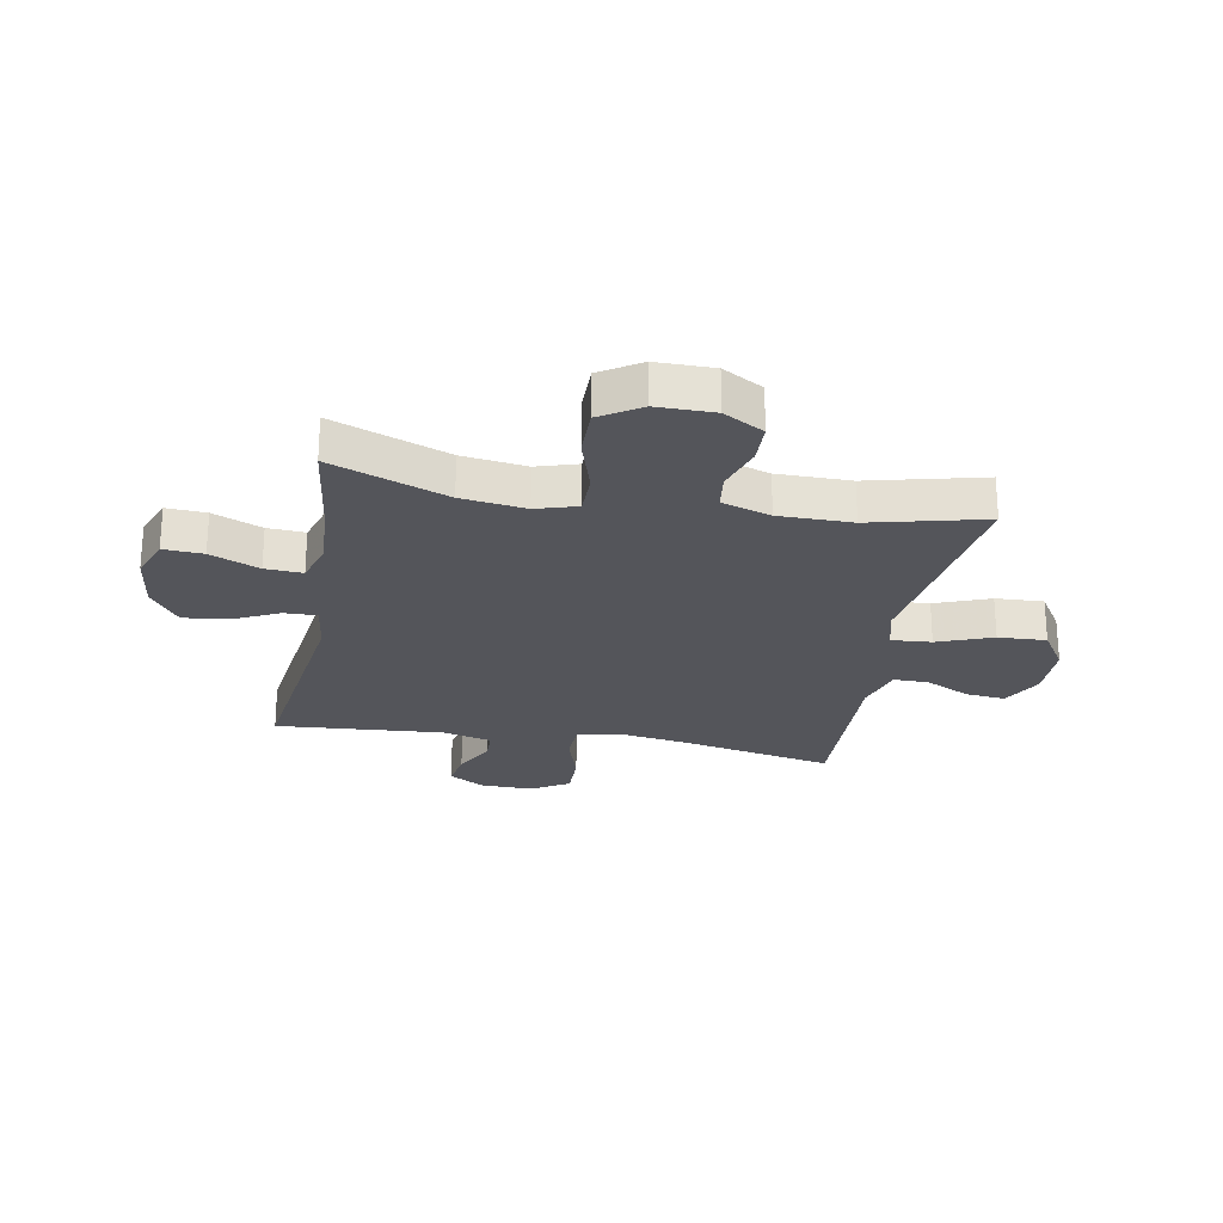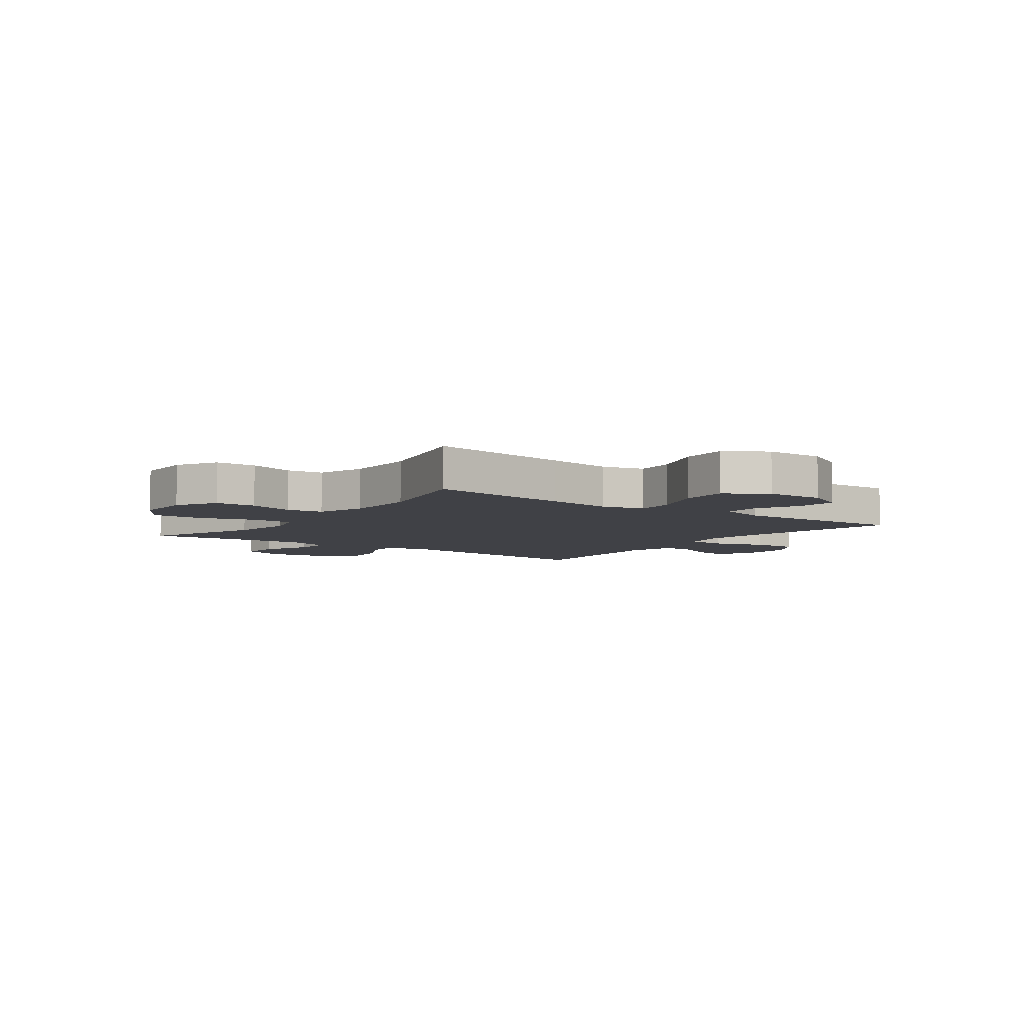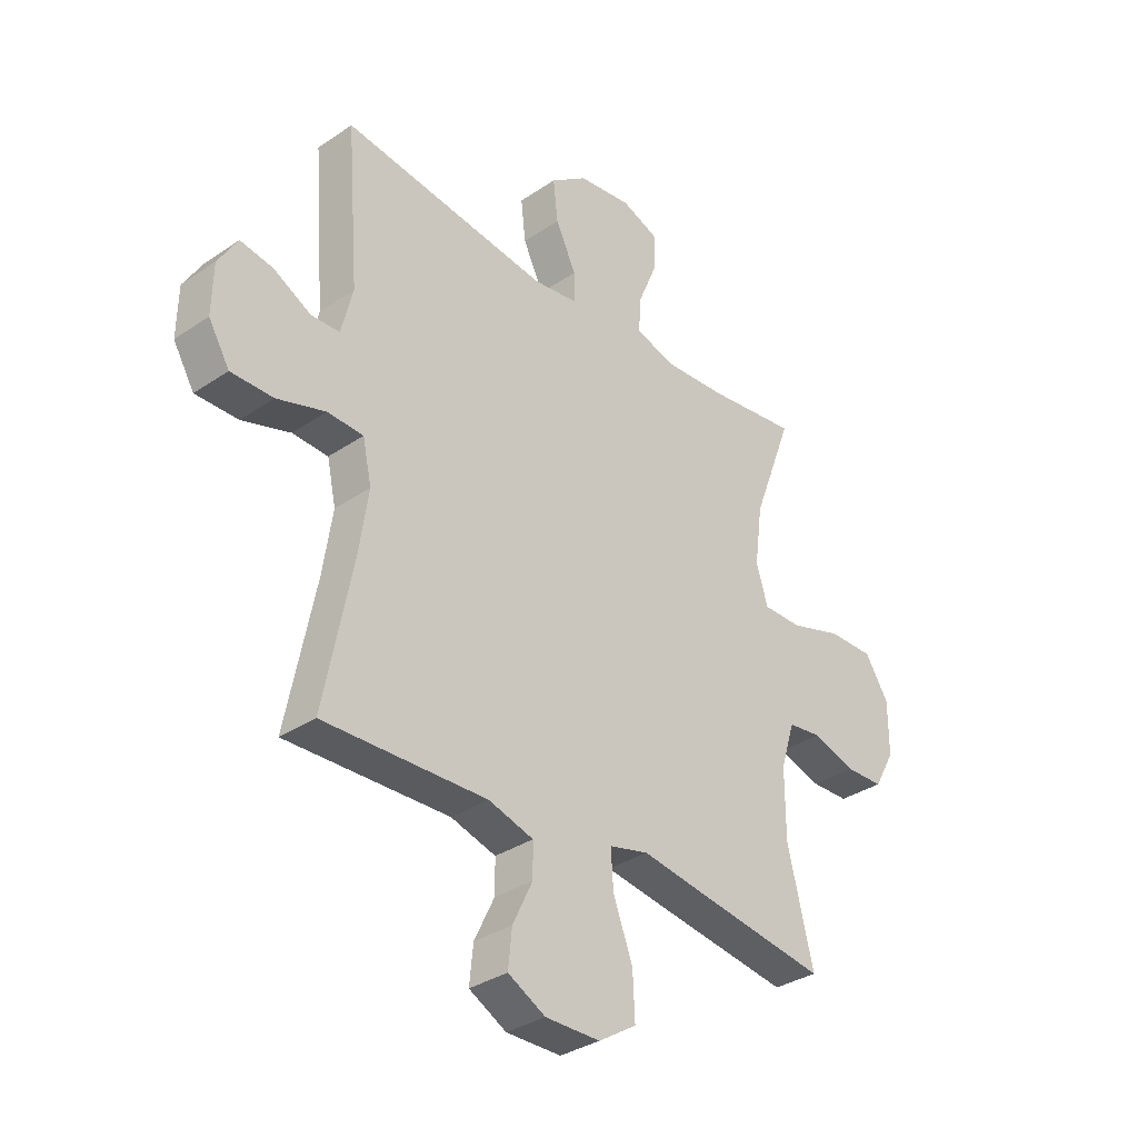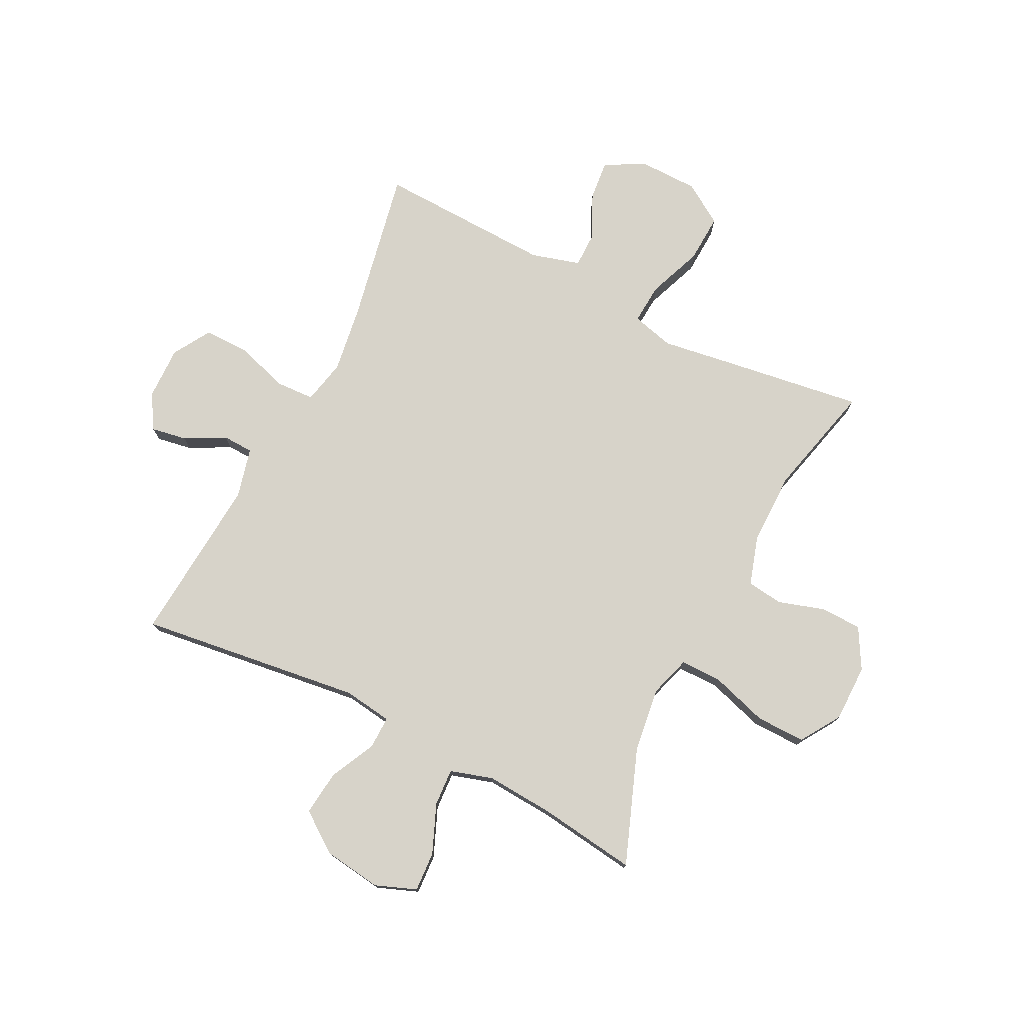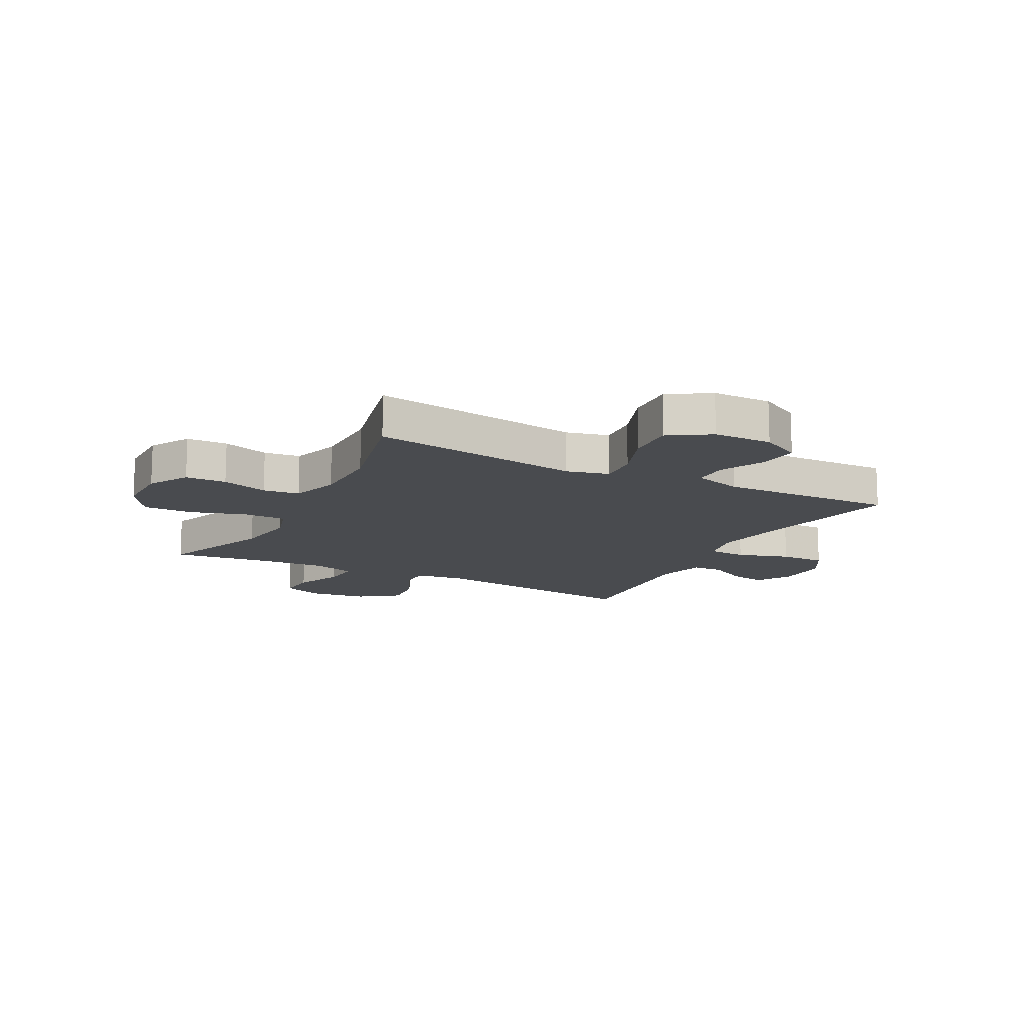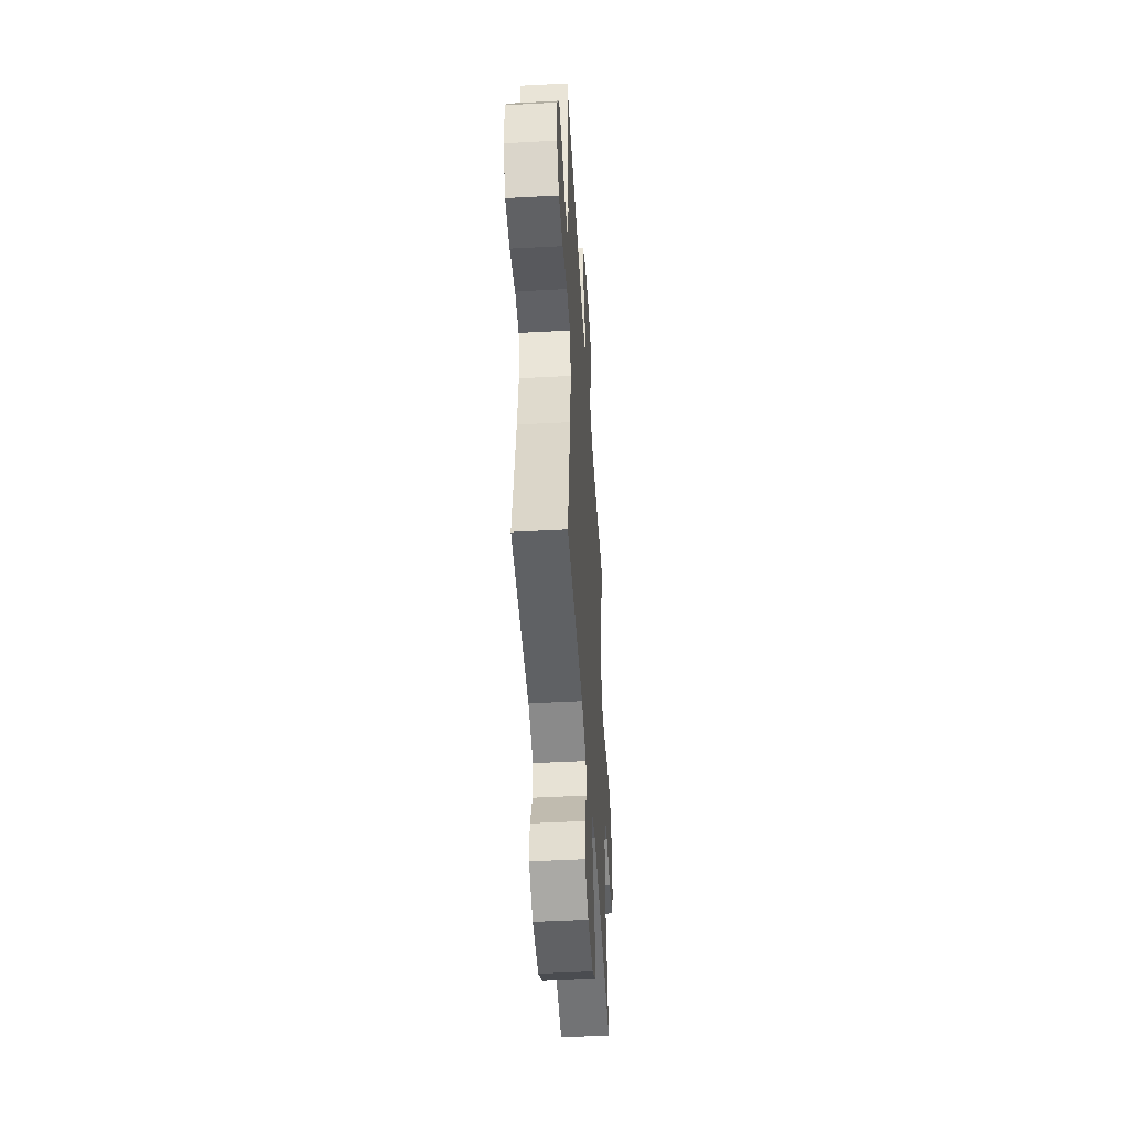
<metadata>
{"format":"obj","ext":"obj","renderer":"f3d","projection":"perspective","resolution":1024,"background":"white","views":[{"elev":-24.9,"azim":79.6,"up":"+Y"},{"elev":-6.0,"azim":143.8,"up":"+Y"},{"elev":-33.8,"azim":-47.4,"up":"+Z"},{"elev":76.3,"azim":26.9,"up":"+Y"},{"elev":-13.7,"azim":152.3,"up":"+Y"},{"elev":-47.5,"azim":-86.5,"up":"+Z"}]}
</metadata>
<code>
v -0.5 0.07 0.5
v -0.106 0.07 0.448
v -0.02 0.07 0.46
v -0.021 0.07 0.517
v -0.06 0.07 0.598
v -0.069 0.07 0.677
v 0.001 0.07 0.728
v 0.104 0.07 0.742
v 0.176 0.07 0.714
v 0.172 0.07 0.644
v 0.136 0.07 0.558
v 0.132 0.07 0.492
v 0.207 0.07 0.469
v 0.327 0.07 0.477
v 0.5 0.07 0.5
v 0.423 0.07 0.296
v 0.408 0.07 0.183
v 0.43 0.07 0.111
v 0.504 0.07 0.111
v 0.604 0.07 0.142
v 0.691 0.07 0.143
v 0.736 0.07 0.072
v 0.736 0.07 -0.029
v 0.696 0.07 -0.1
v 0.624 0.07 -0.102
v 0.542 0.07 -0.076
v 0.478 0.07 -0.084
v 0.451 0.07 -0.17
v 0.451 0.07 -0.299
v 0.5 0.07 -0.5
v 0.246 0.07 -0.463
v 0.127 0.07 -0.445
v 0.052 0.07 -0.464
v 0.057 0.07 -0.535
v 0.094 0.07 -0.632
v 0.098 0.07 -0.717
v 0.026 0.07 -0.763
v -0.078 0.07 -0.764
v -0.149 0.07 -0.726
v -0.142 0.07 -0.656
v -0.104 0.07 -0.577
v -0.104 0.07 -0.515
v -0.19 0.07 -0.49
v -0.5 0.07 -0.5
v -0.446 0.07 -0.229
v -0.428 0.07 -0.109
v -0.445 0.07 -0.031
v -0.513 0.07 -0.028
v -0.605 0.07 -0.057
v -0.686 0.07 -0.058
v -0.726 0.07 0.009
v -0.724 0.07 0.103
v -0.687 0.07 0.164
v -0.624 0.07 0.153
v -0.553 0.07 0.115
v -0.499 0.07 0.117
v -0.477 0.07 0.205
v -0.5 0 0.5
v -0.106 0 0.448
v -0.02 0 0.46
v -0.021 0 0.517
v -0.06 0 0.598
v -0.069 0 0.677
v 0.001 0 0.728
v 0.104 0 0.742
v 0.176 0 0.714
v 0.172 0 0.644
v 0.136 0 0.558
v 0.132 0 0.492
v 0.207 0 0.469
v 0.327 0 0.477
v 0.5 0 0.5
v 0.423 0 0.296
v 0.408 0 0.183
v 0.43 0 0.111
v 0.504 0 0.111
v 0.604 0 0.142
v 0.691 0 0.143
v 0.736 0 0.072
v 0.736 0 -0.029
v 0.696 0 -0.1
v 0.624 0 -0.102
v 0.542 0 -0.076
v 0.478 0 -0.084
v 0.451 0 -0.17
v 0.451 0 -0.299
v 0.5 0 -0.5
v 0.246 0 -0.463
v 0.127 0 -0.445
v 0.052 0 -0.464
v 0.057 0 -0.535
v 0.094 0 -0.632
v 0.098 0 -0.717
v 0.026 0 -0.763
v -0.078 0 -0.764
v -0.149 0 -0.726
v -0.142 0 -0.656
v -0.104 0 -0.577
v -0.104 0 -0.515
v -0.19 0 -0.49
v -0.5 0 -0.5
v -0.446 0 -0.229
v -0.428 0 -0.109
v -0.445 0 -0.031
v -0.513 0 -0.028
v -0.605 0 -0.057
v -0.686 0 -0.058
v -0.726 0 0.009
v -0.724 0 0.103
v -0.687 0 0.164
v -0.624 0 0.153
v -0.553 0 0.115
v -0.499 0 0.117
v -0.477 0 0.205
f 52 53 54 55
f 52 55 56
f 51 52 56
f 48 49 50 51
f 47 48 51 56
f 43 44 45
f 42 43 45 46
f 38 39 40 41
f 38 41 42
f 37 38 42
f 34 35 36 37
f 33 34 37 42
f 29 30 31 32
f 28 29 32 33
f 27 28 33 42
f 23 24 25 26
f 23 26 27
f 22 23 27
f 19 20 21 22
f 18 19 22 27
f 17 18 27 42
f 14 15 16
f 13 14 16 17
f 12 13 17 42
f 8 9 10 11
f 4 5 6 7
f 3 4 7 8
f 57 1 2
f 47 56 57 2
f 3 8 11 12
f 3 12 42 46
f 2 3 46 47
f 112 111 110 109
f 113 112 109
f 113 109 108
f 108 107 106 105
f 113 108 105 104
f 102 101 100
f 103 102 100 99
f 98 97 96 95
f 99 98 95
f 99 95 94
f 94 93 92 91
f 99 94 91 90
f 89 88 87 86
f 90 89 86 85
f 99 90 85 84
f 83 82 81 80
f 84 83 80
f 84 80 79
f 79 78 77 76
f 84 79 76 75
f 99 84 75 74
f 73 72 71
f 74 73 71 70
f 99 74 70 69
f 68 67 66 65
f 64 63 62 61
f 65 64 61 60
f 59 58 114
f 59 114 113 104
f 69 68 65 60
f 103 99 69 60
f 104 103 60 59
f 1 58 59 2
f 2 59 60 3
f 3 60 61 4
f 4 61 62 5
f 5 62 63 6
f 6 63 64 7
f 7 64 65 8
f 8 65 66 9
f 9 66 67 10
f 10 67 68 11
f 11 68 69 12
f 12 69 70 13
f 13 70 71 14
f 14 71 72 15
f 15 72 73 16
f 16 73 74 17
f 17 74 75 18
f 18 75 76 19
f 19 76 77 20
f 20 77 78 21
f 21 78 79 22
f 22 79 80 23
f 23 80 81 24
f 24 81 82 25
f 25 82 83 26
f 26 83 84 27
f 27 84 85 28
f 28 85 86 29
f 29 86 87 30
f 30 87 88 31
f 31 88 89 32
f 32 89 90 33
f 33 90 91 34
f 34 91 92 35
f 35 92 93 36
f 36 93 94 37
f 37 94 95 38
f 38 95 96 39
f 39 96 97 40
f 40 97 98 41
f 41 98 99 42
f 42 99 100 43
f 43 100 101 44
f 44 101 102 45
f 45 102 103 46
f 46 103 104 47
f 47 104 105 48
f 48 105 106 49
f 49 106 107 50
f 50 107 108 51
f 51 108 109 52
f 52 109 110 53
f 53 110 111 54
f 54 111 112 55
f 55 112 113 56
f 56 113 114 57
f 57 114 58 1

</code>
